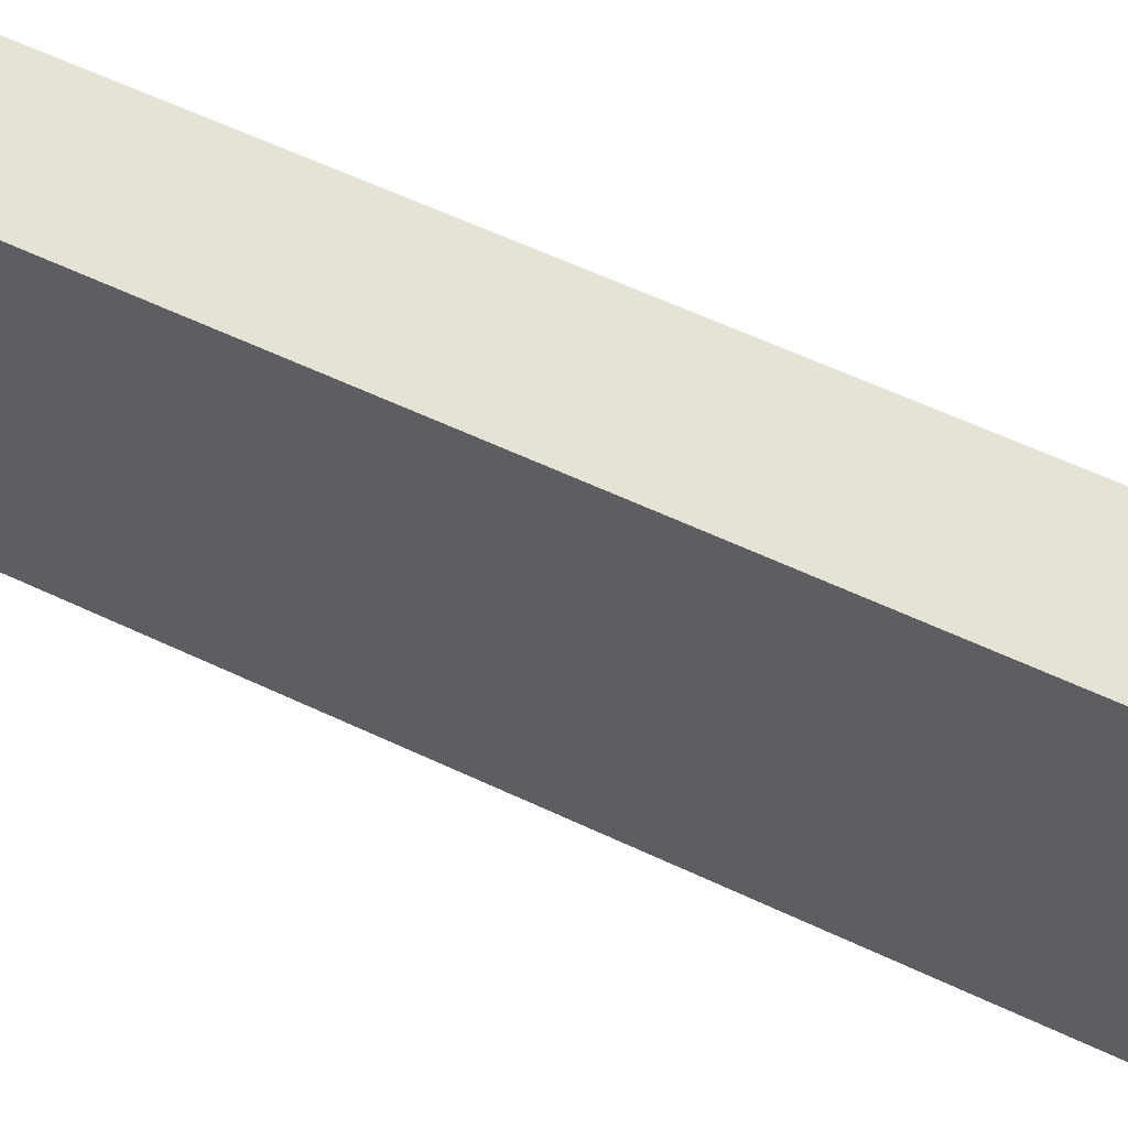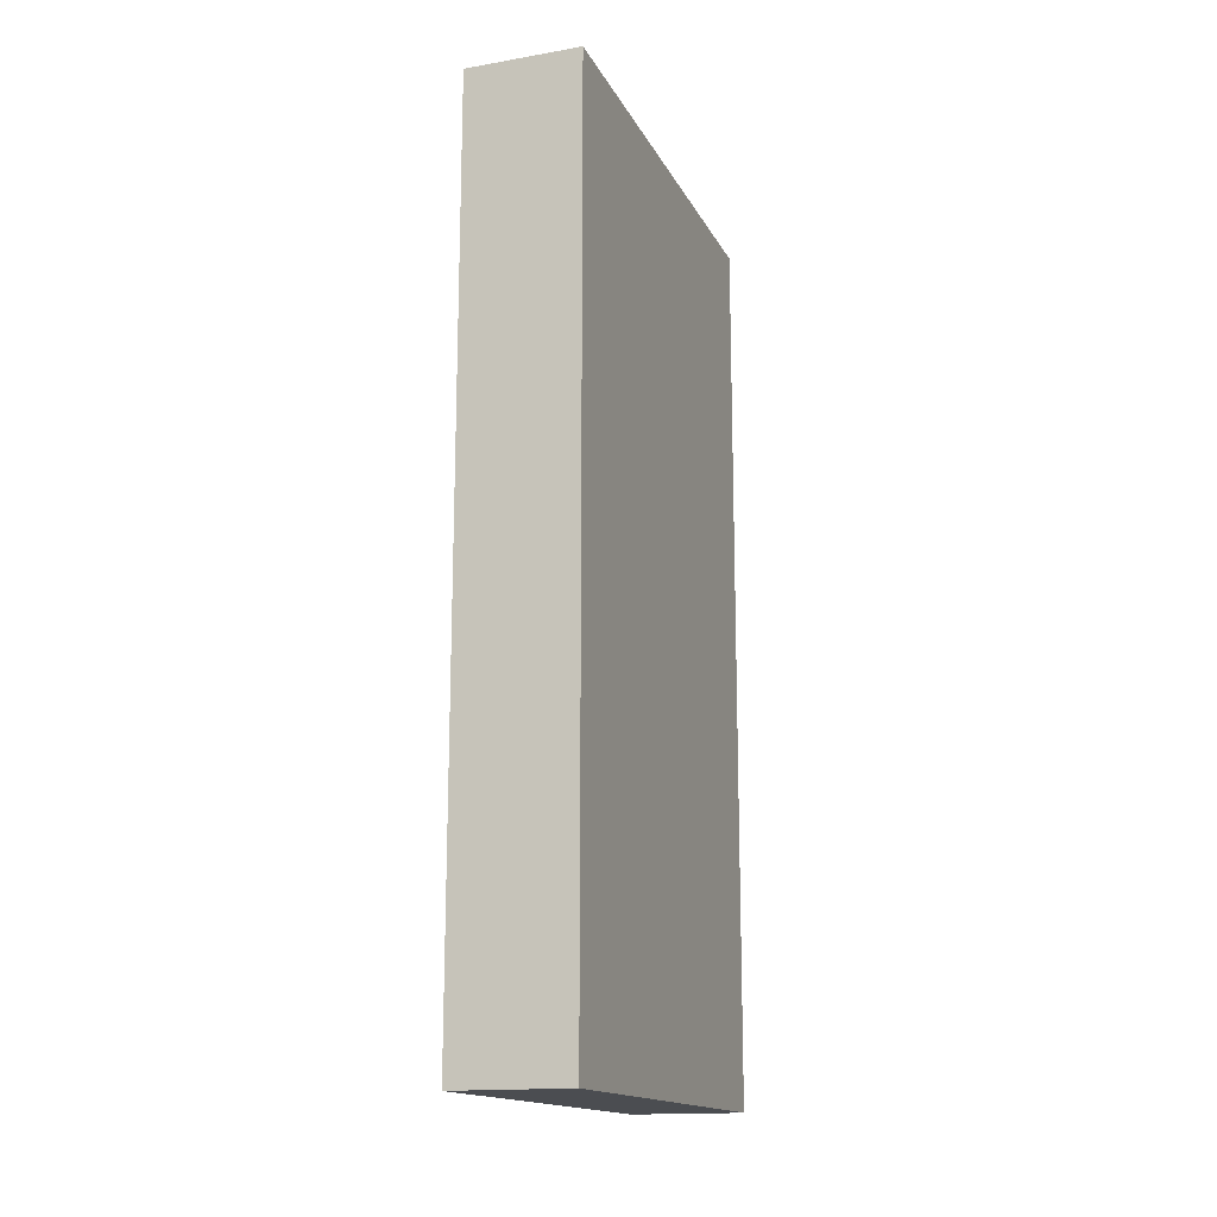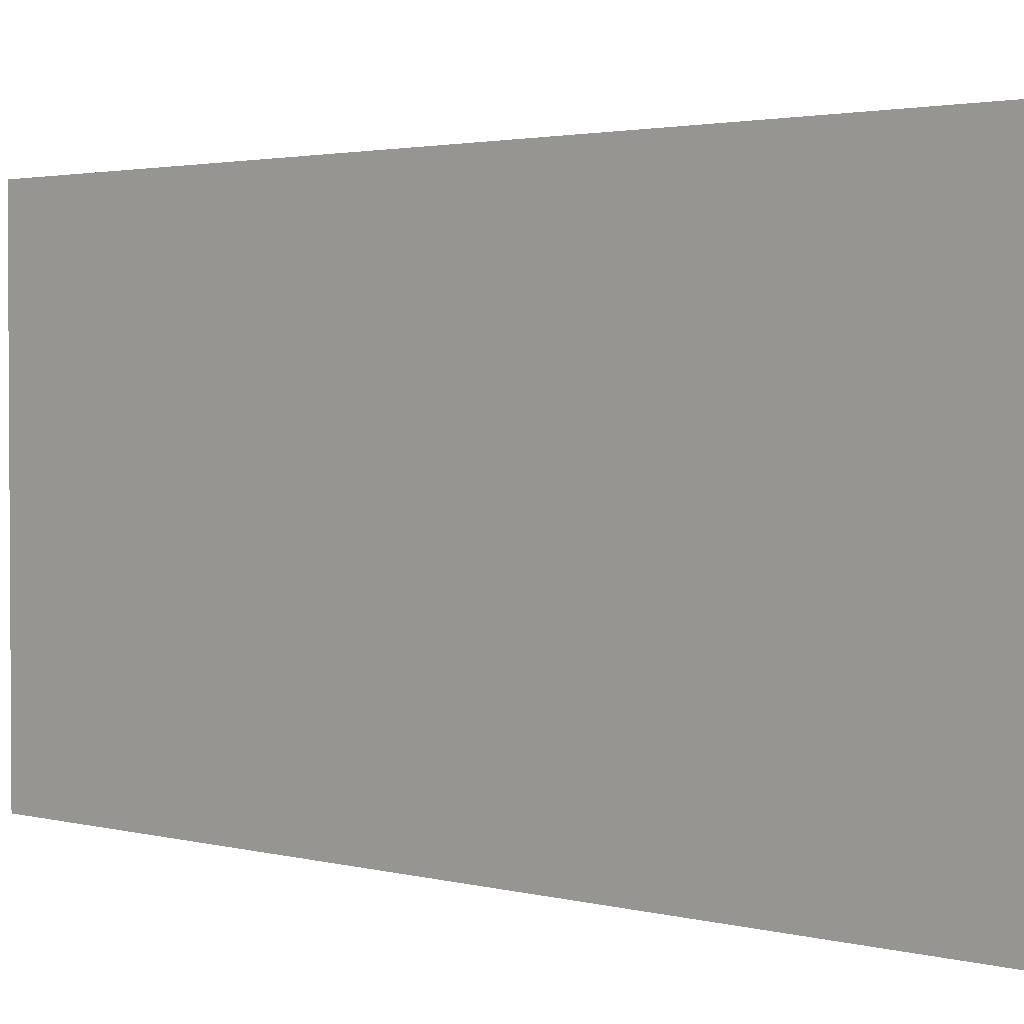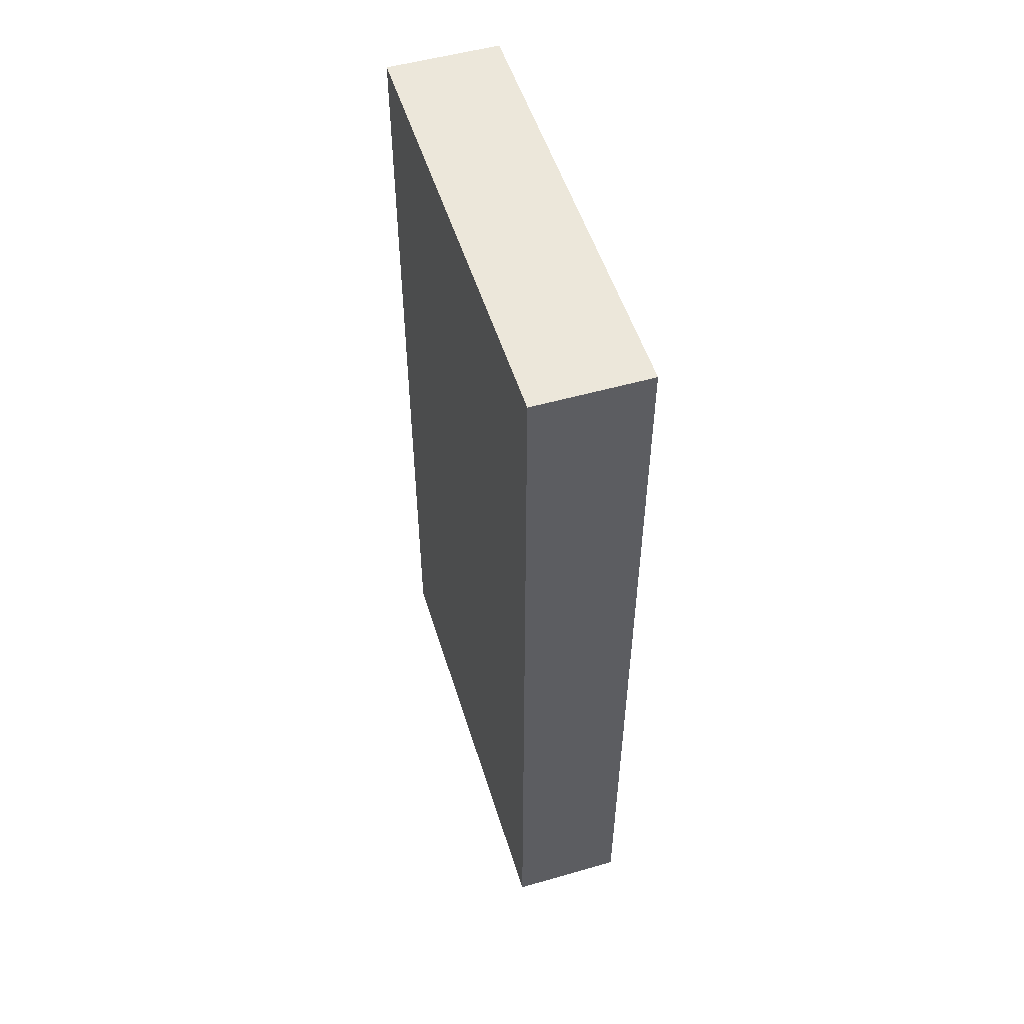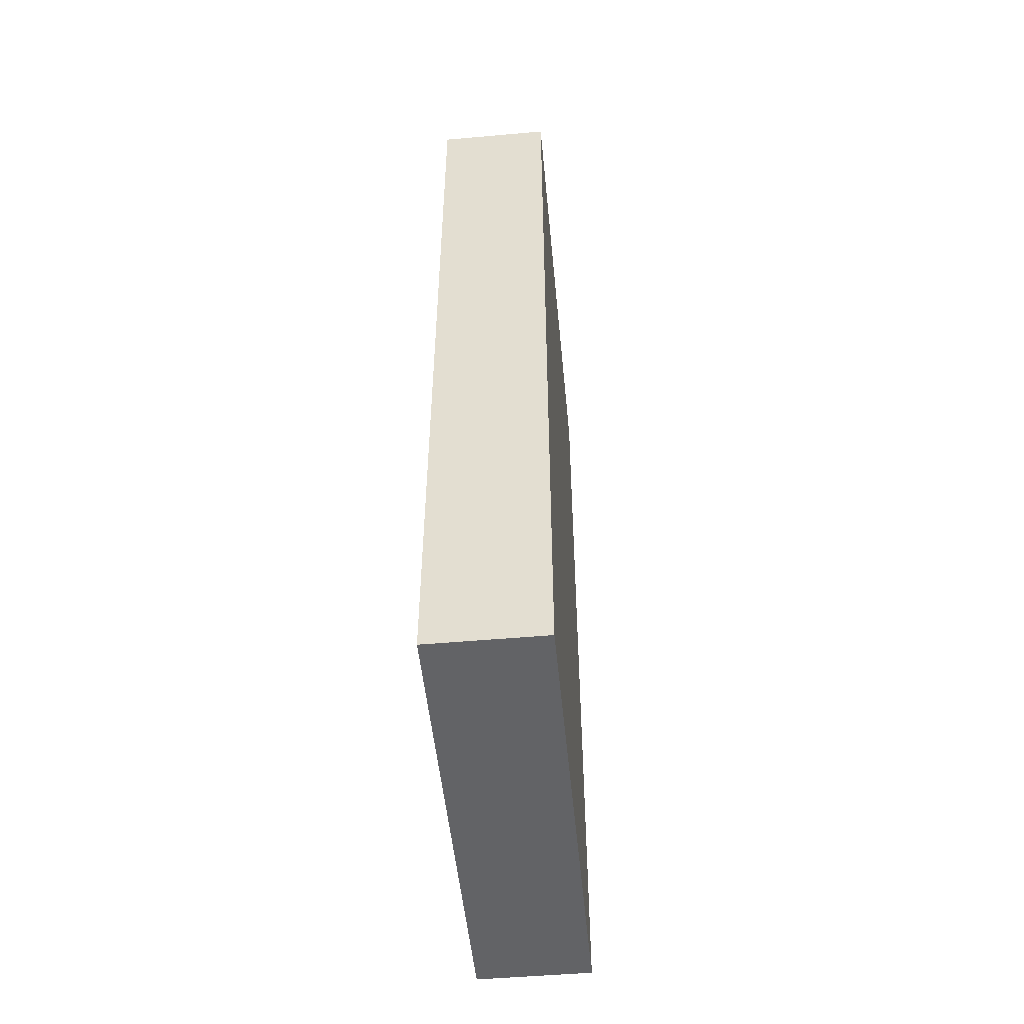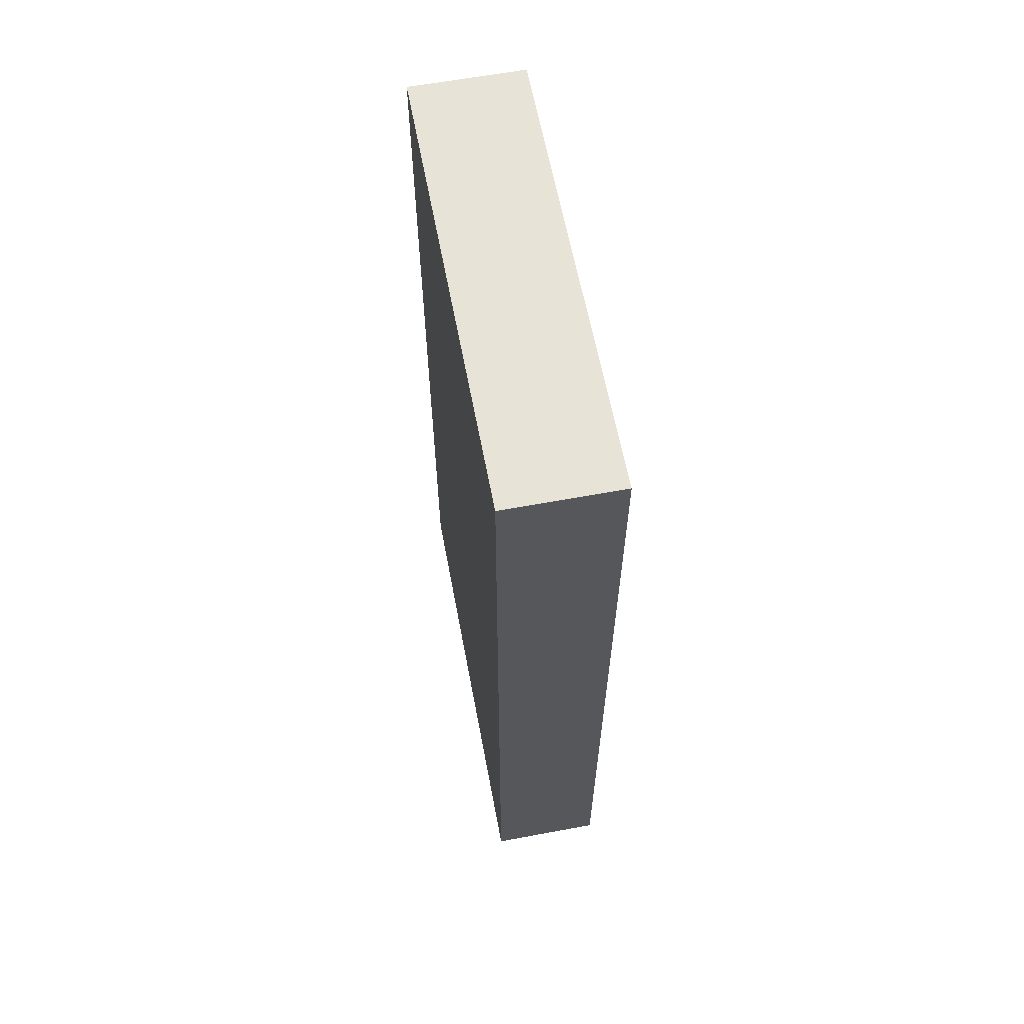
<metadata>
{"format":"obj","ext":"obj","renderer":"f3d","projection":"perspective","resolution":1024,"background":"white","views":[{"elev":63.4,"azim":115.1,"up":"+Z"},{"elev":-15.9,"azim":19.5,"up":"+Y"},{"elev":2.2,"azim":-46.1,"up":"+Z"},{"elev":52.5,"azim":162.9,"up":"+Y"},{"elev":-50.9,"azim":-174.5,"up":"+Y"},{"elev":62.2,"azim":169.3,"up":"+Y"}]}
</metadata>
<code>
v 1464 -1024 512
v 1440 -1024 416
v 1464 -1024 416
v 1440 -1024 512
v 1440 -836 512
v 1464 -836 416
v 1440 -836 416
v 1464 -836 512
f 1 2 3
f 1 4 2
f 5 6 7
f 5 8 6
f 4 8 5
f 4 1 8
f 7 3 2
f 7 6 3
f 8 3 6
f 8 1 3
f 4 7 2
f 4 5 7

</code>
